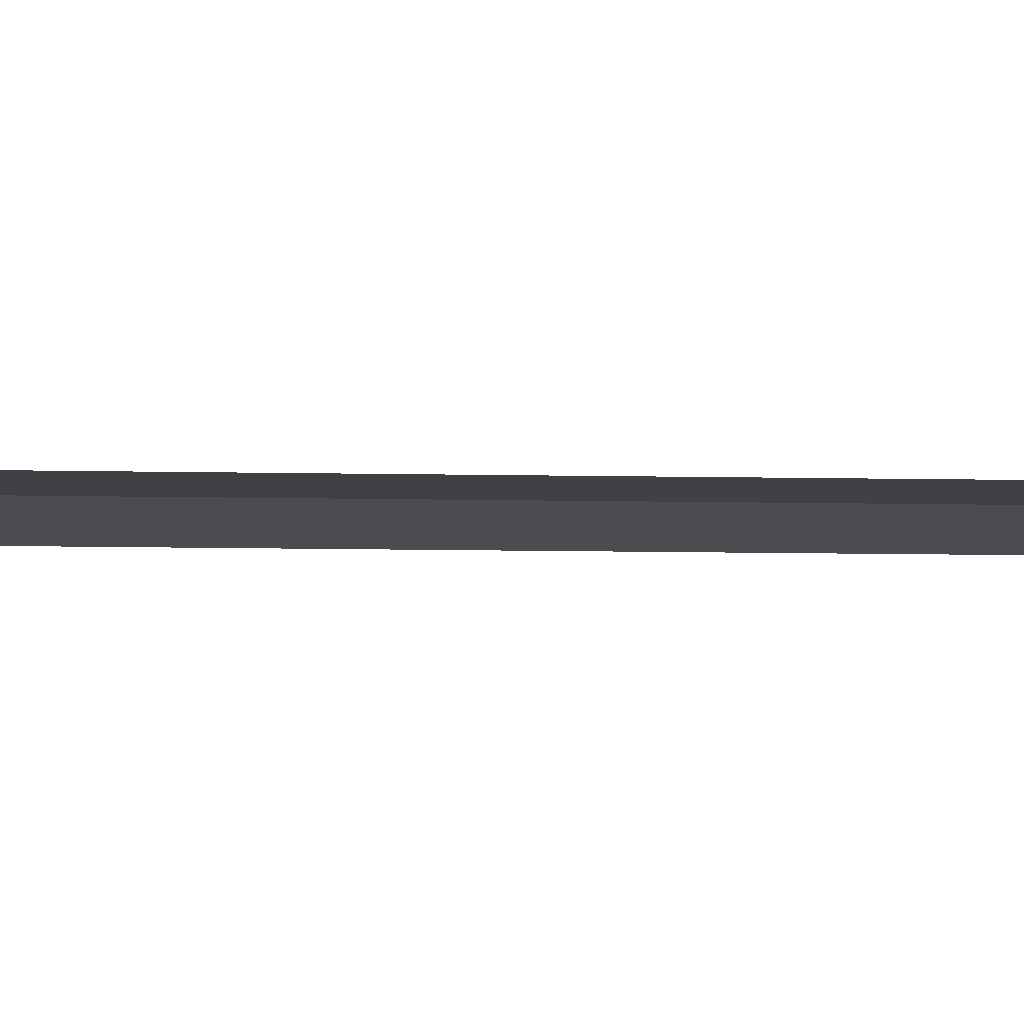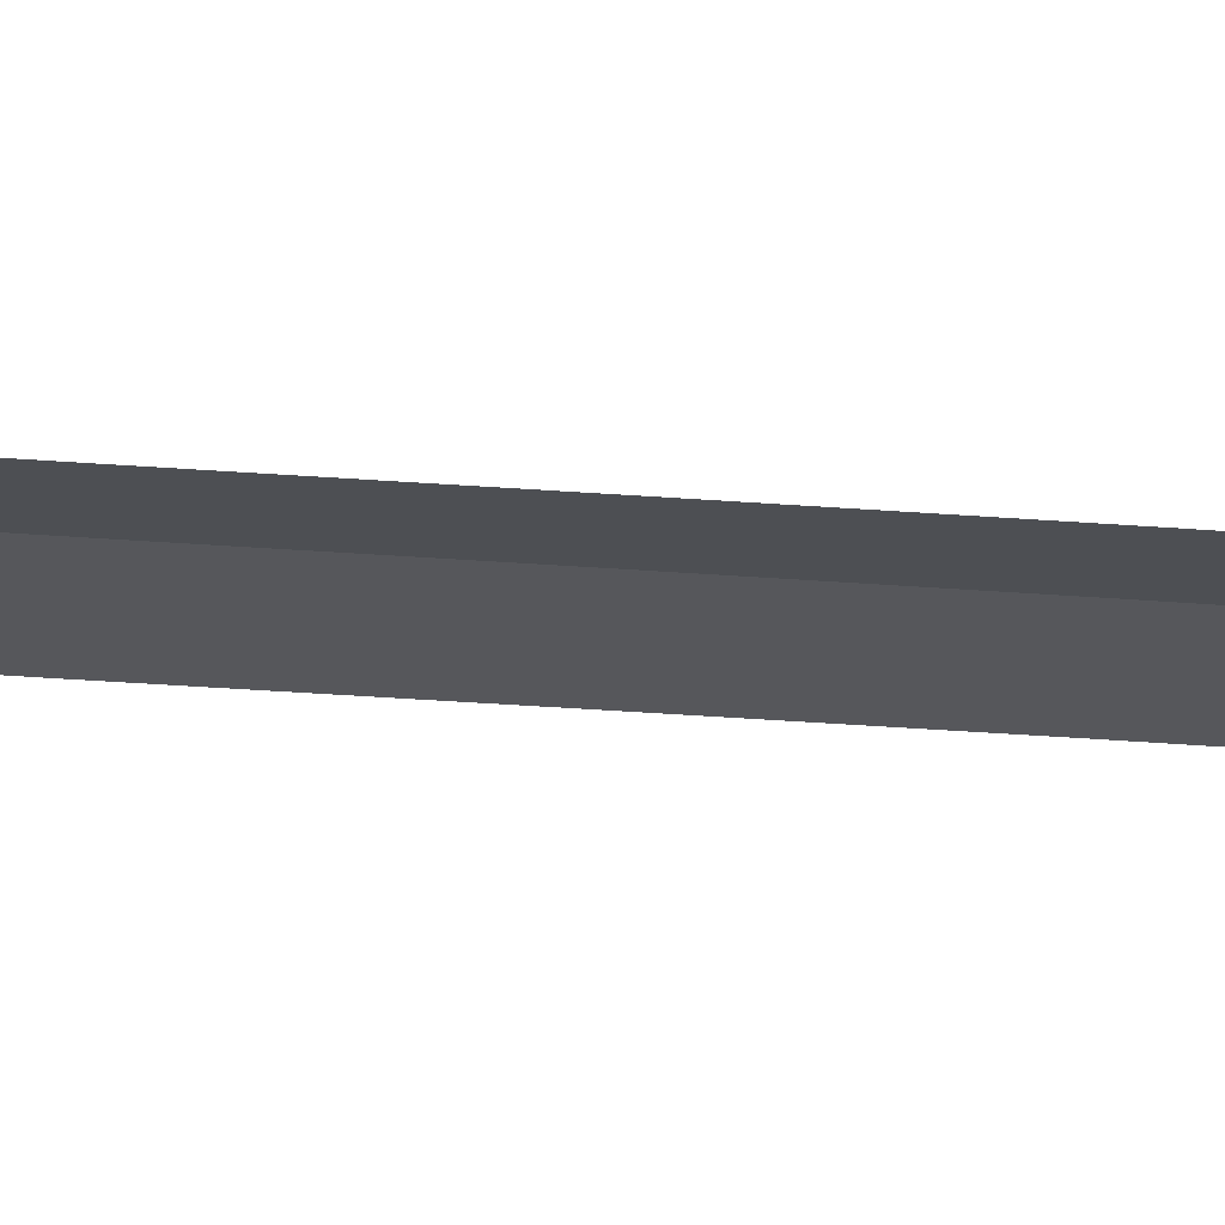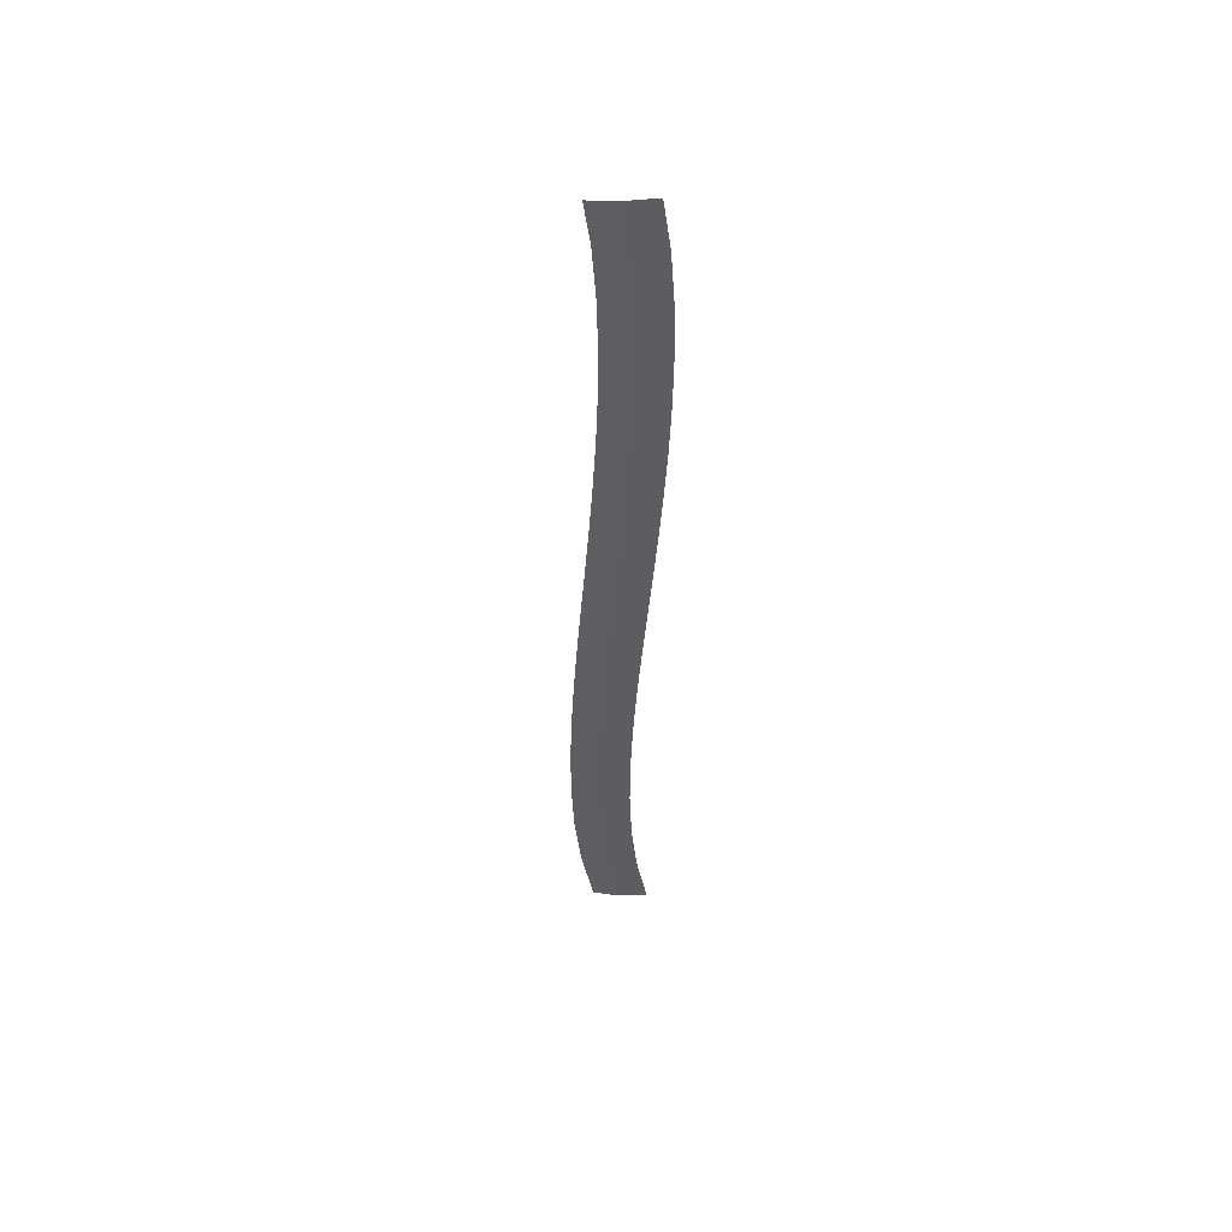
<metadata>
{"format":"obj","ext":"obj","renderer":"f3d","projection":"perspective","resolution":1024,"background":"white","views":[{"elev":-5.4,"azim":-99.9,"up":"+Y"},{"elev":-27.3,"azim":78.4,"up":"+Y"},{"elev":52.3,"azim":-173.2,"up":"+Z"}]}
</metadata>
<code>
g SCutR15
v -37.67 0.03 232.2
v -37.67 0.03 232.2
v -34.73 0.03 231.6
v -34.73 0.03 231.6
v -34.73 0.03 231.6
v -34.73 0.03 231.6
v -32.52 -0.35 231.2
v -32.52 -0.35 231.2
v -38.27 0.03 227.9
v -38.27 0.03 227.9
v -35.28 0.03 227.6
v -35.28 0.03 227.6
v -35.28 0.03 227.6
v -35.28 0.03 227.6
v -33.04 -0.35 227.4
v -33.04 -0.35 227.4
v -38.58 0.03 223.2
v -38.58 0.03 223.2
v -35.59 0.03 223.1
v -35.59 0.03 223.1
v -35.59 0.03 223.1
v -35.59 0.03 223.1
v -33.34 -0.35 223
v -33.34 -0.35 223
v -38.69 0.03 218.4
v -38.69 0.03 218.4
v -35.69 0.03 218.4
v -35.69 0.03 218.4
v -35.69 0.03 218.4
v -35.69 0.03 218.4
v -33.44 -0.35 218.4
v -33.44 -0.35 218.4
v -38.64 0.03 213.6
v -38.64 0.03 213.6
v -35.64 0.03 213.7
v -35.64 0.03 213.7
v -35.64 0.03 213.7
v -35.64 0.03 213.7
v -33.39 -0.35 213.7
v -33.39 -0.35 213.7
v -38.47 0.03 208.7
v -38.47 0.03 208.7
v -35.47 0.03 208.8
v -35.47 0.03 208.8
v -35.47 0.03 208.8
v -35.47 0.03 208.8
v -33.22 -0.35 208.9
v -33.22 -0.35 208.9
v -38.2 0.03 203.7
v -38.2 0.03 203.7
v -35.21 0.03 203.9
v -35.21 0.03 203.9
v -35.21 0.03 203.9
v -35.21 0.03 203.9
v -32.96 -0.35 204
v -32.96 -0.35 204
v -37.87 0.03 198.7
v -37.87 0.03 198.7
v -34.88 0.03 198.9
v -34.88 0.03 198.9
v -34.88 0.03 198.9
v -34.88 0.03 198.9
v -32.64 -0.35 199.1
v -32.64 -0.35 199.1
v -37.51 0.03 193.7
v -37.51 0.03 193.7
v -34.52 0.03 194
v -34.52 0.03 194
v -34.52 0.03 194
v -34.52 0.03 194
v -32.27 -0.35 194.1
v -32.27 -0.35 194.1
v -37.13 0.03 188.7
v -37.13 0.03 188.7
v -34.13 0.03 188.9
v -34.13 0.03 188.9
v -34.13 0.03 188.9
v -34.13 0.03 188.9
v -31.89 -0.35 189.1
v -31.89 -0.35 189.1
v -36.76 0.03 183.7
v -36.76 0.03 183.7
v -33.76 0.03 183.9
v -33.76 0.03 183.9
v -33.76 0.03 183.9
v -33.76 0.03 183.9
v -31.52 -0.35 184.1
v -31.52 -0.35 184.1
v -36.42 0.03 178.6
v -36.42 0.03 178.6
v -33.42 0.03 178.8
v -33.42 0.03 178.8
v -33.42 0.03 178.8
v -33.42 0.03 178.8
v -31.18 -0.35 179
v -31.18 -0.35 179
v -36.14 0.03 173.5
v -36.14 0.03 173.5
v -33.14 0.03 173.6
v -33.14 0.03 173.6
v -33.14 0.03 173.6
v -33.14 0.03 173.6
v -30.9 -0.35 173.7
v -30.9 -0.35 173.7
v -35.96 0.03 168.3
v -35.96 0.03 168.3
v -32.96 0.03 168.3
v -32.96 0.03 168.3
v -32.96 0.03 168.3
v -32.96 0.03 168.3
v -30.71 -0.35 168.4
v -30.71 -0.35 168.4
v -35.93 0.03 163
v -35.93 0.03 163
v -32.93 0.03 163
v -32.93 0.03 163
v -32.93 0.03 163
v -32.93 0.03 163
v -30.68 -0.35 163
v -30.68 -0.35 163
v -36.12 0.03 157.7
v -36.12 0.03 157.7
v -33.12 0.03 157.5
v -33.12 0.03 157.5
v -33.12 0.03 157.5
v -33.12 0.03 157.5
v -30.88 -0.35 157.4
v -30.88 -0.35 157.4
v -36.62 0.03 152.3
v -36.62 0.03 152.3
v -33.65 0.03 151.9
v -33.65 0.03 151.9
v -33.65 0.03 151.9
v -33.65 0.03 151.9
v -31.41 -0.35 151.6
v -31.41 -0.35 151.6
v -37.61 0.03 146.7
v -37.61 0.03 146.7
v -34.69 0.03 146.1
v -34.69 0.03 146.1
v -34.69 0.03 146.1
v -34.69 0.03 146.1
v -32.5 -0.35 145.5
v -32.5 -0.35 145.5
f 9 1 3
f 11 9 3
f 13 5 7
f 15 13 7
f 17 9 11
f 19 17 11
f 21 13 15
f 23 21 15
f 25 17 19
f 27 25 19
f 29 21 23
f 31 29 23
f 33 25 27
f 35 33 27
f 37 29 31
f 39 37 31
f 41 33 35
f 43 41 35
f 45 37 39
f 47 45 39
f 49 41 43
f 51 49 43
f 53 45 47
f 55 53 47
f 57 49 51
f 59 57 51
f 61 53 55
f 63 61 55
f 65 57 59
f 67 65 59
f 69 61 63
f 71 69 63
f 73 65 67
f 75 73 67
f 77 69 71
f 79 77 71
f 81 73 75
f 83 81 75
f 85 77 79
f 87 85 79
f 89 81 83
f 91 89 83
f 93 85 87
f 95 93 87
f 97 89 91
f 99 97 91
f 101 93 95
f 103 101 95
f 105 97 99
f 107 105 99
f 109 101 103
f 111 109 103
f 113 105 107
f 115 113 107
f 117 109 111
f 119 117 111
f 121 113 115
f 123 121 115
f 125 117 119
f 127 125 119
f 129 121 123
f 131 129 123
f 133 125 127
f 135 133 127
f 137 129 131
f 139 137 131
f 141 133 135
f 143 141 135

</code>
